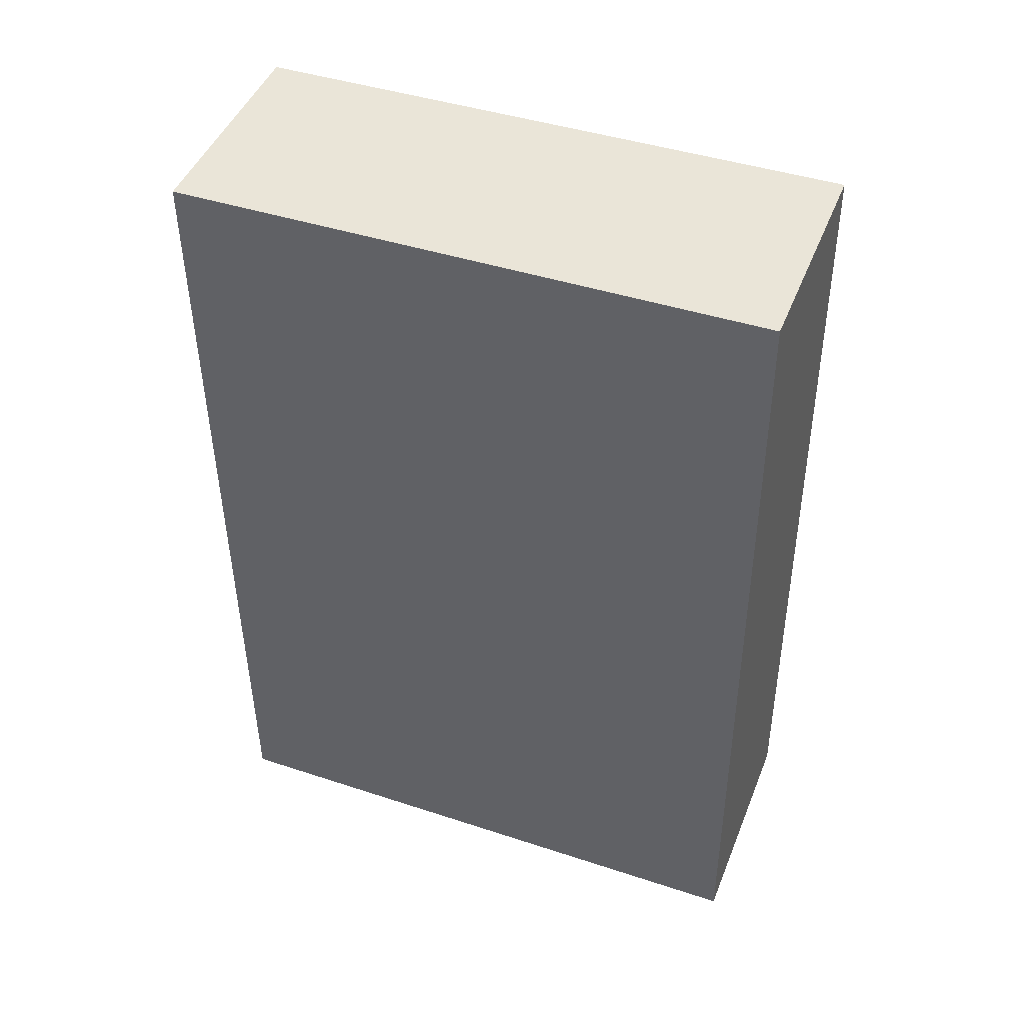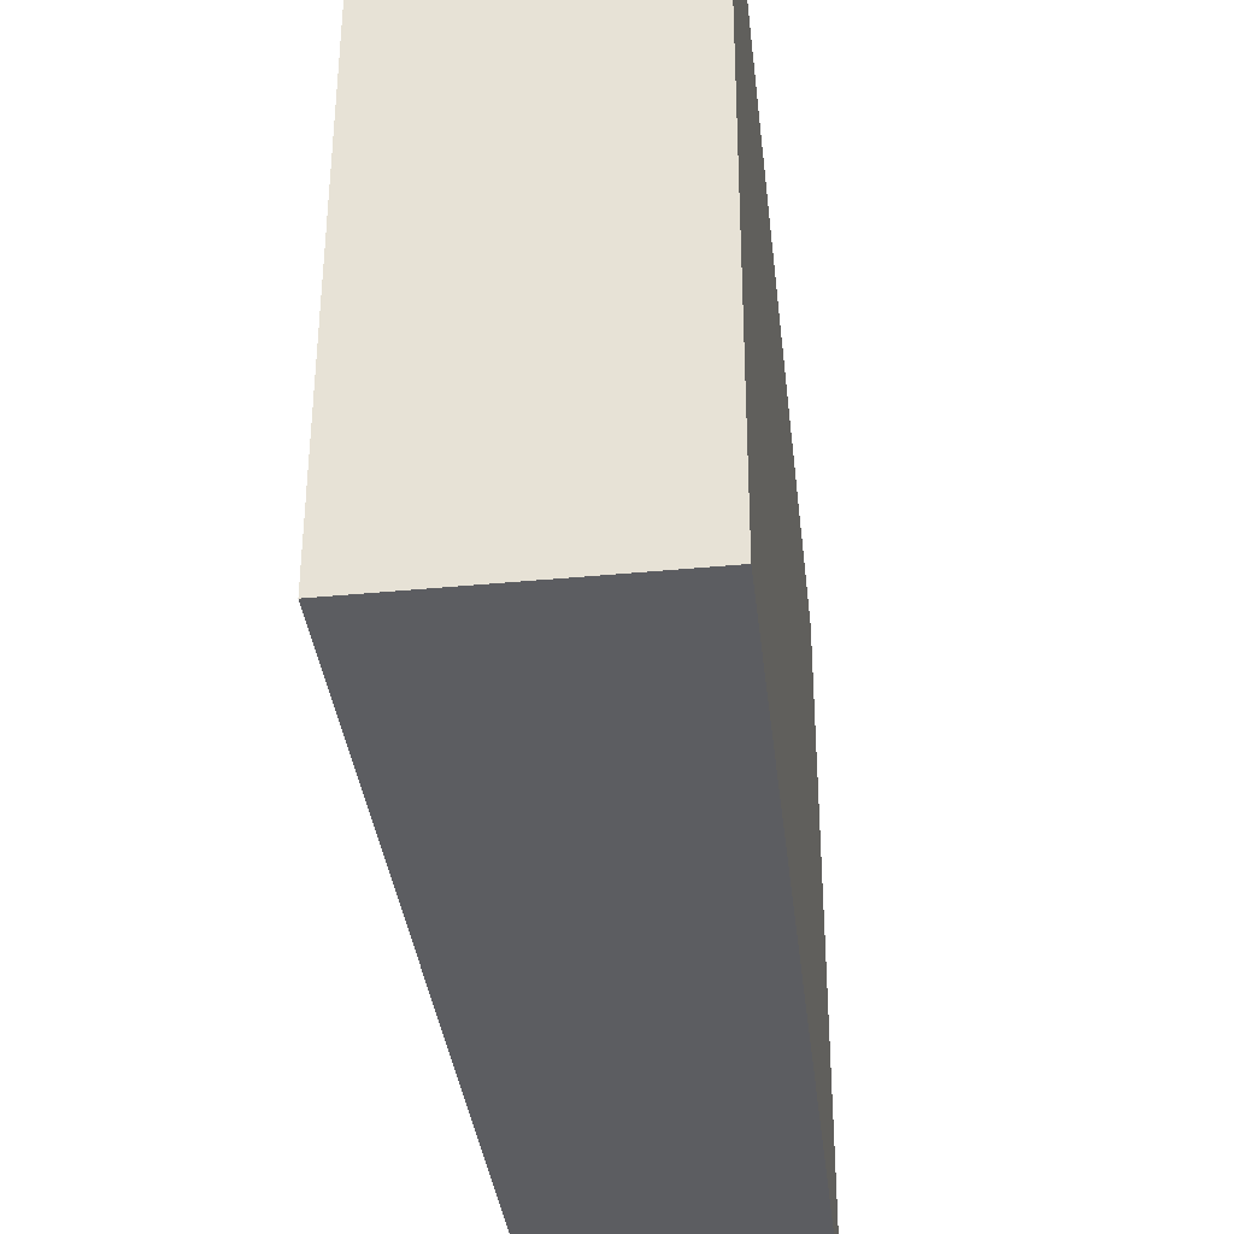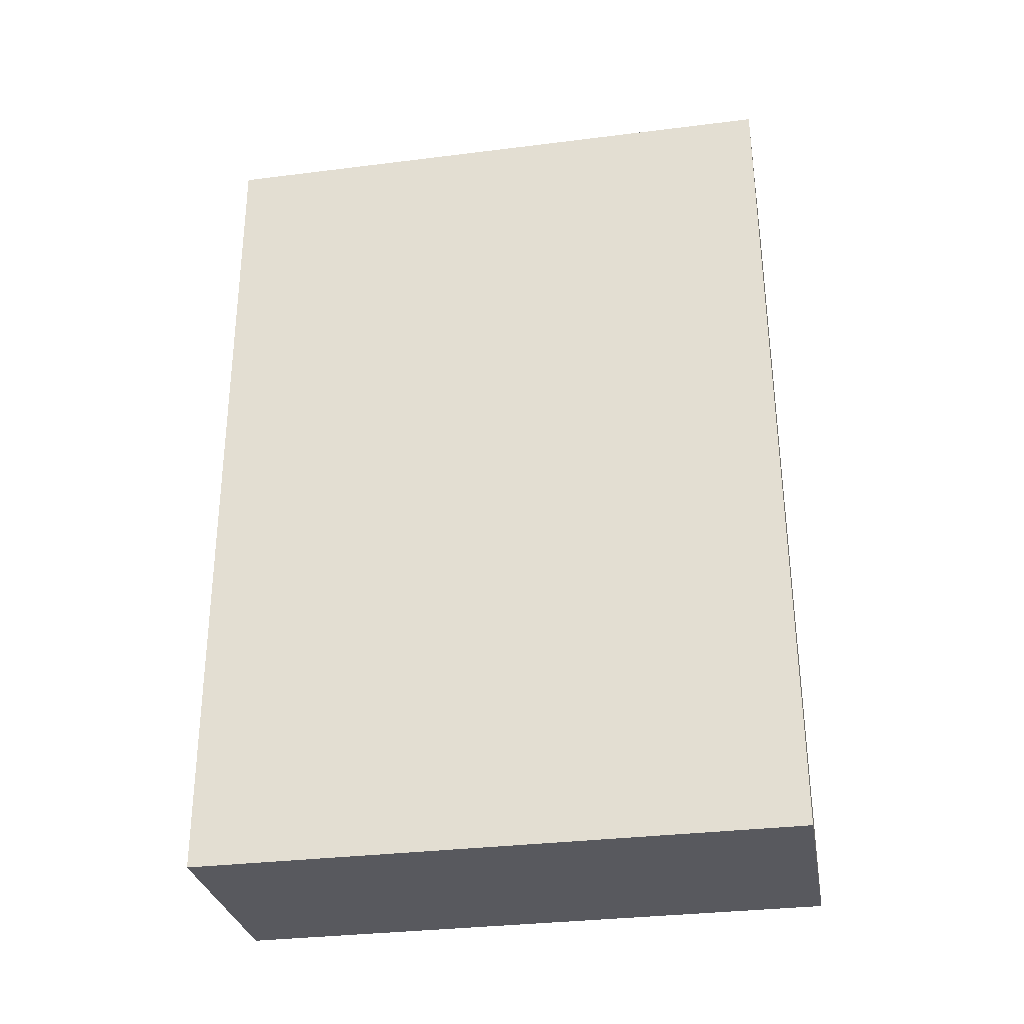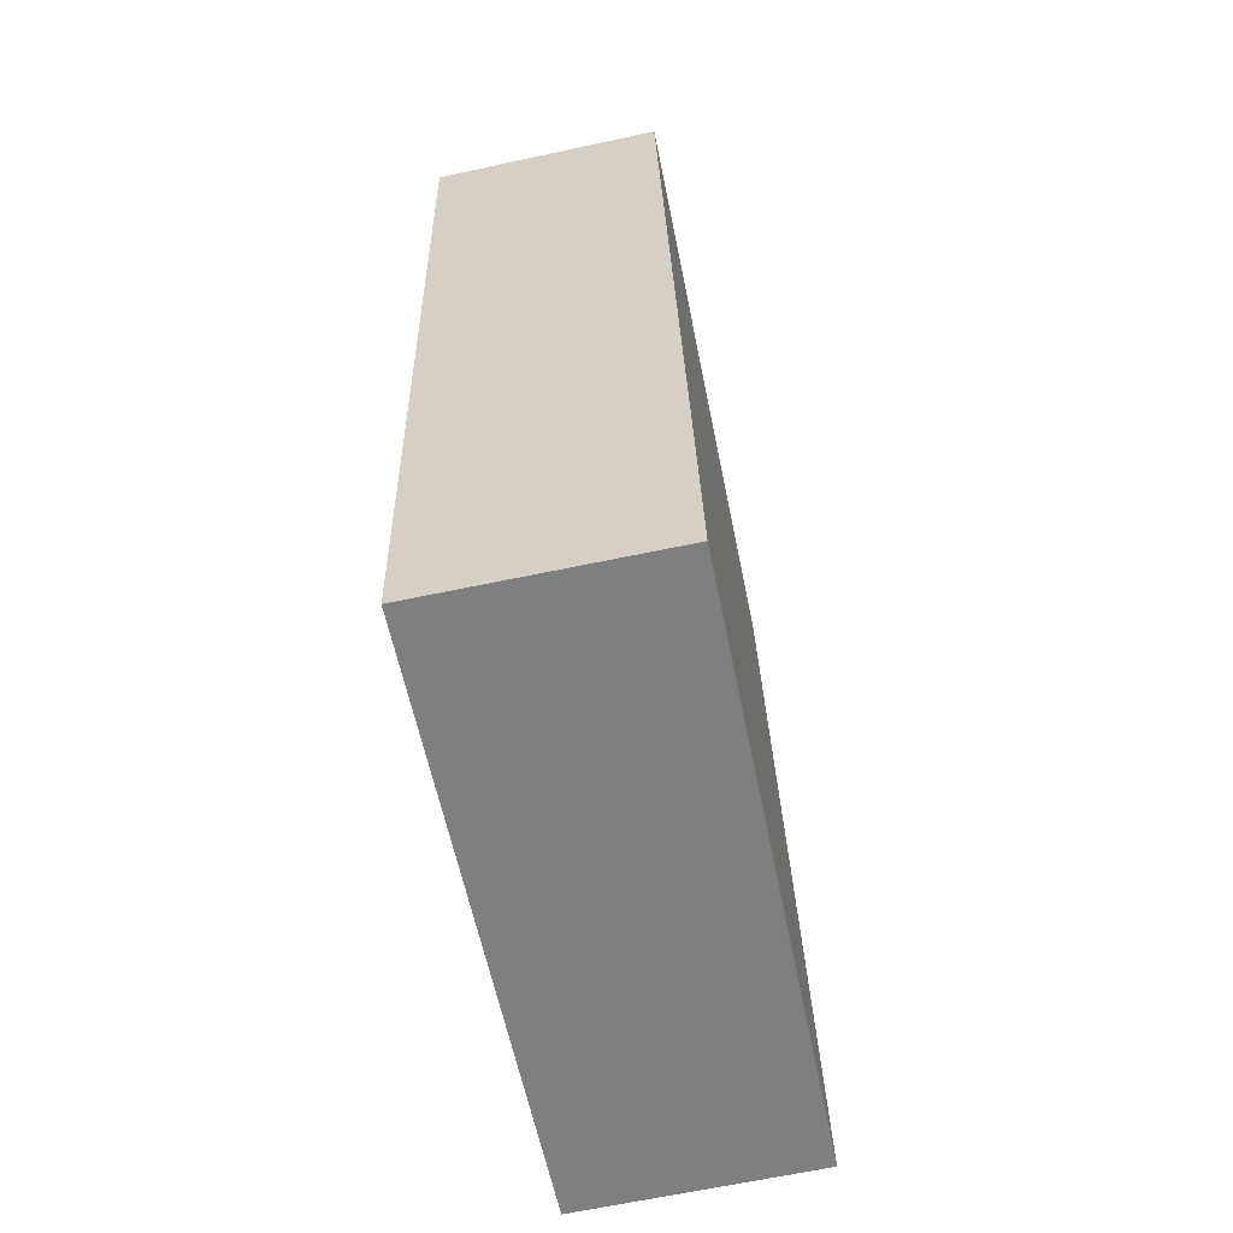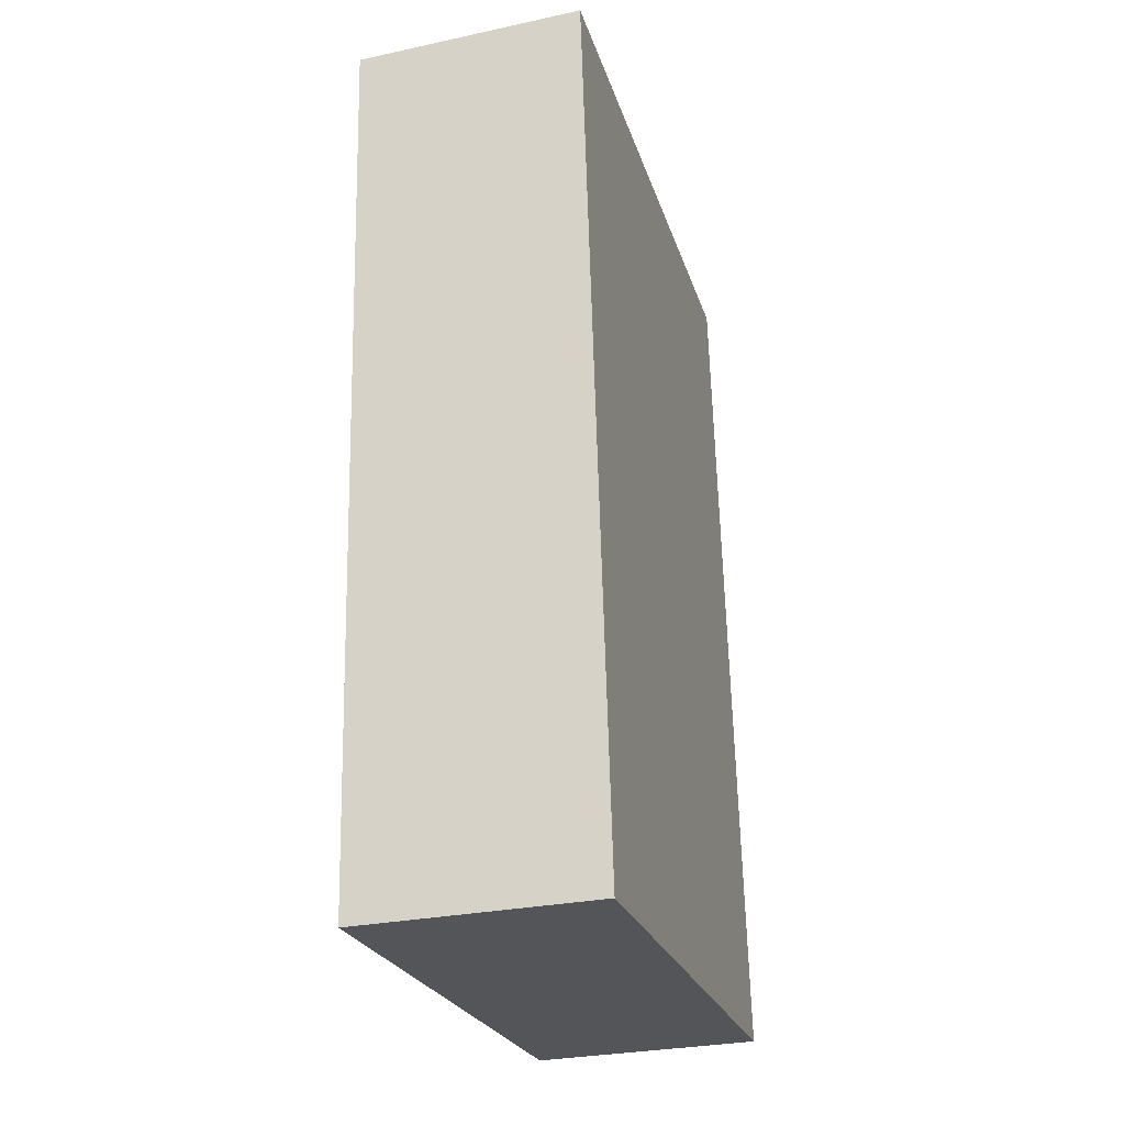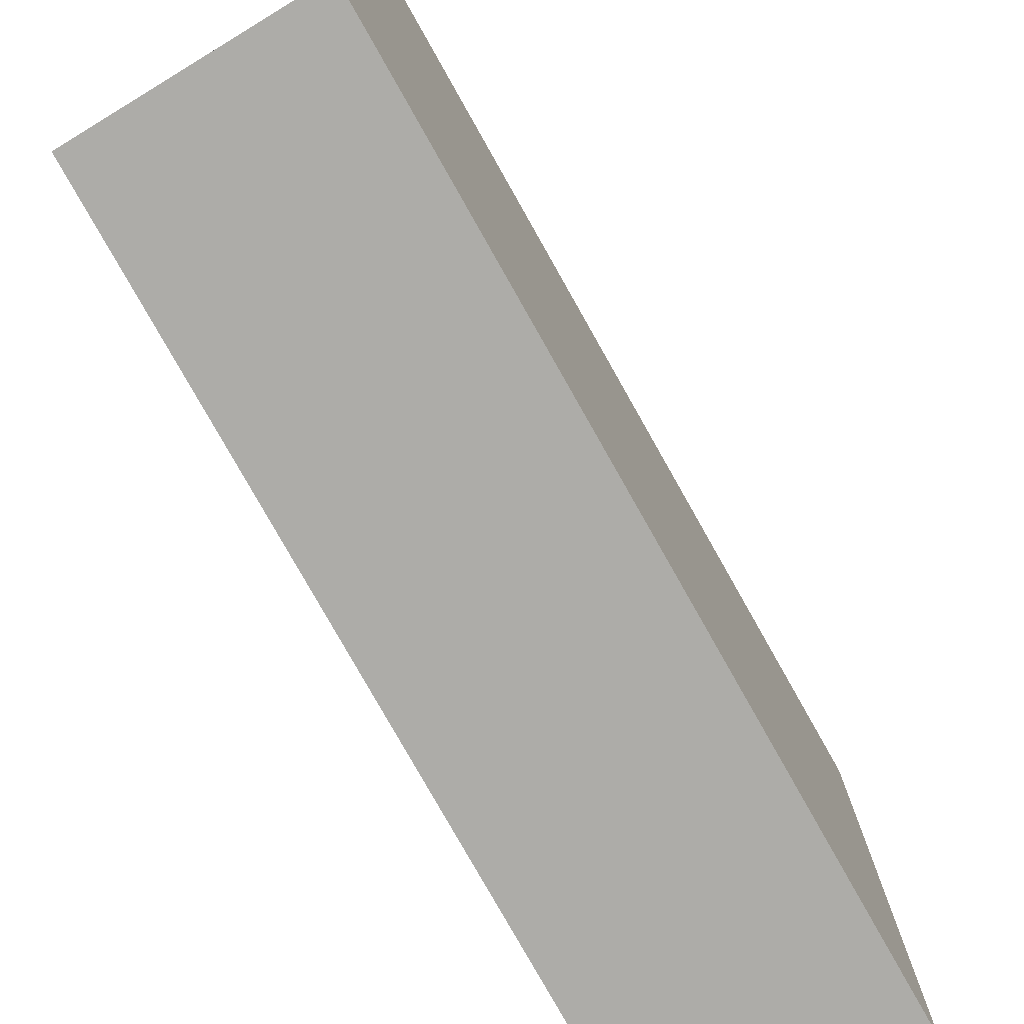
<metadata>
{"format":"obj","ext":"obj","renderer":"f3d","projection":"perspective","resolution":1024,"background":"white","views":[{"elev":43.2,"azim":-68.7,"up":"+Z"},{"elev":-36.6,"azim":-174.9,"up":"+Y"},{"elev":-32.4,"azim":-80.1,"up":"+Z"},{"elev":-59.2,"azim":11.4,"up":"+Z"},{"elev":-23.9,"azim":15.3,"up":"+Z"},{"elev":-76.7,"azim":27.8,"up":"+Y"}]}
</metadata>
<code>
v  1.605 4.252 -0.388
v  0 4.252 2.604e-16
v  1.591 4.252 0.094
v  0.125 4.252 -6.157
v  1.642 4.252 -1.687
v  1.769 4.252 -6.097
v  1.769 3.733e-16 -6.097
v  0.125 3.77e-16 -6.157
v  0 0 0
v  1.591 -5.756e-18 0.094
v  1.605 2.376e-17 -0.388
v  1.642 1.033e-16 -1.687
g defaultobject
f 1 2 3
f 2 1 4
f 4 1 5
f 4 5 6
f 7 4 6
f 4 7 8
f 8 2 4
f 2 8 9
f 9 3 2
f 3 9 10
f 10 1 3
f 1 10 5
f 5 10 6
f 6 10 7
f 7 10 11
f 7 11 12
f 8 10 9
f 10 8 11
f 11 8 12
f 12 8 7

</code>
